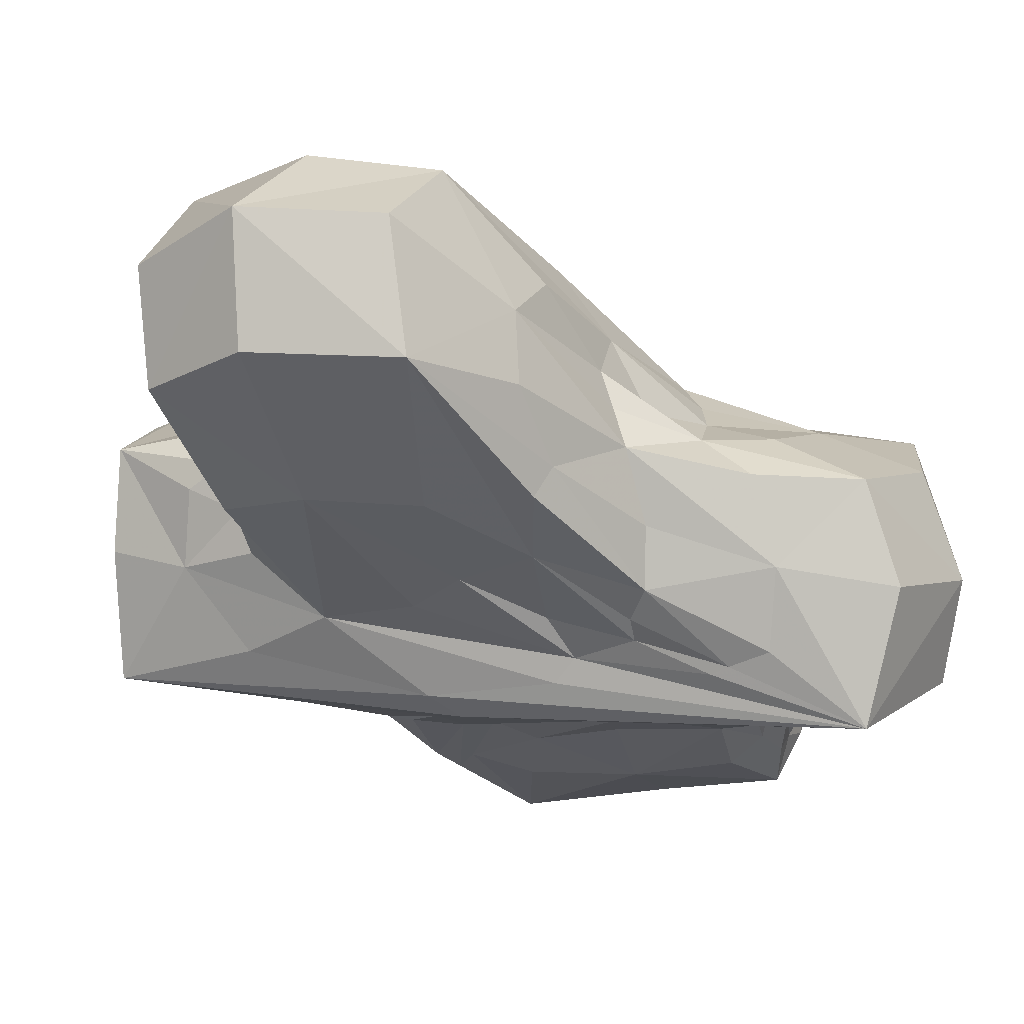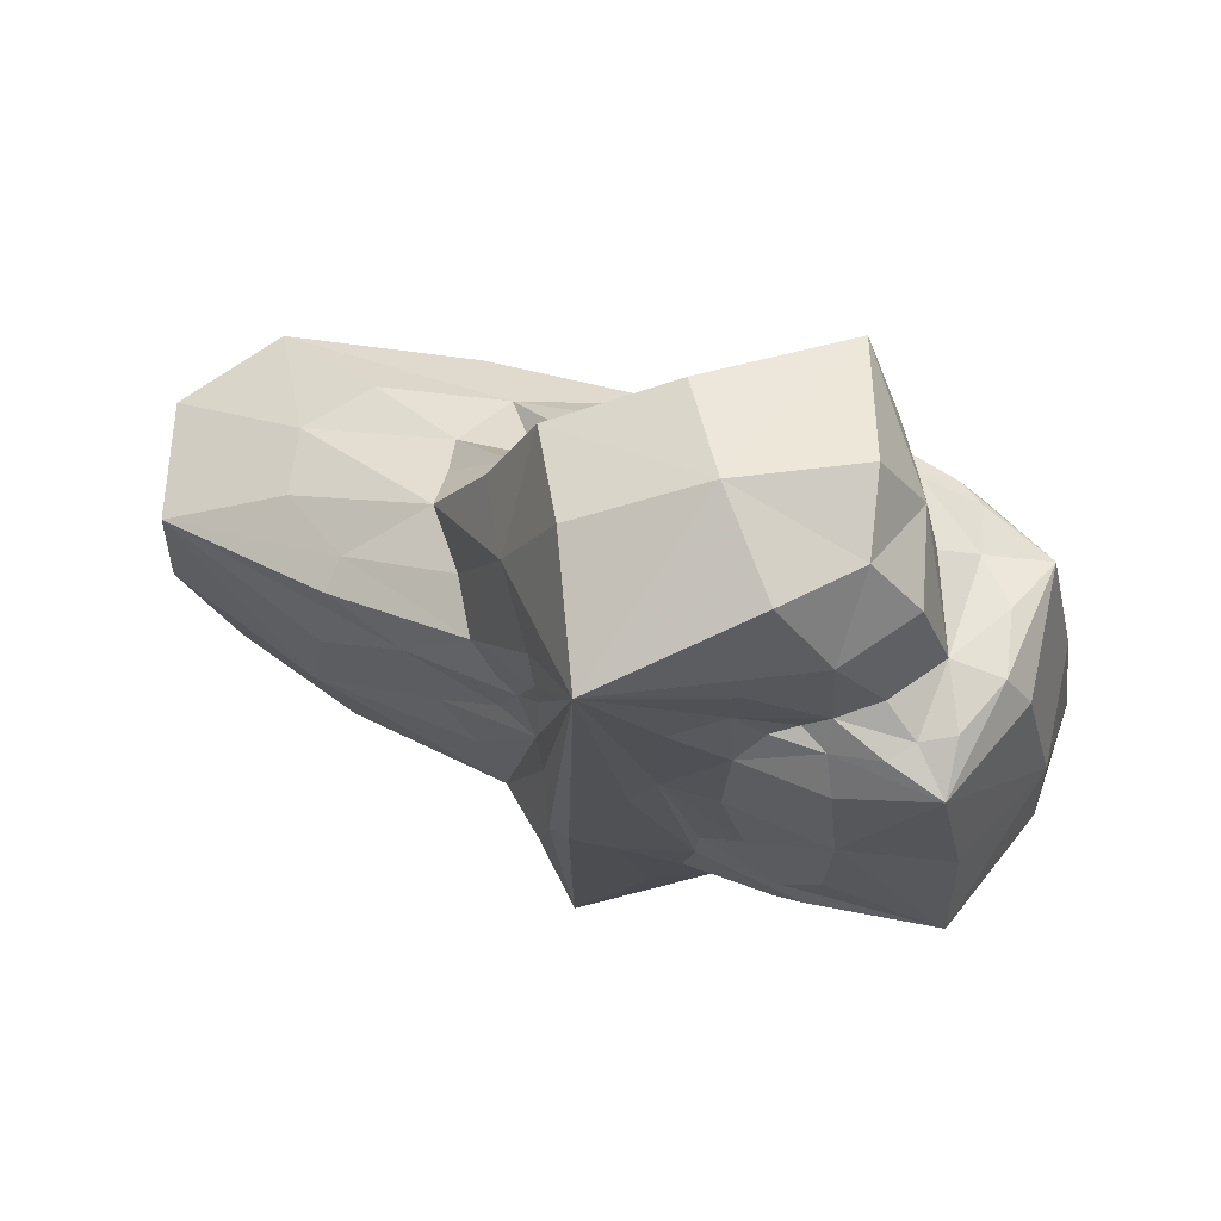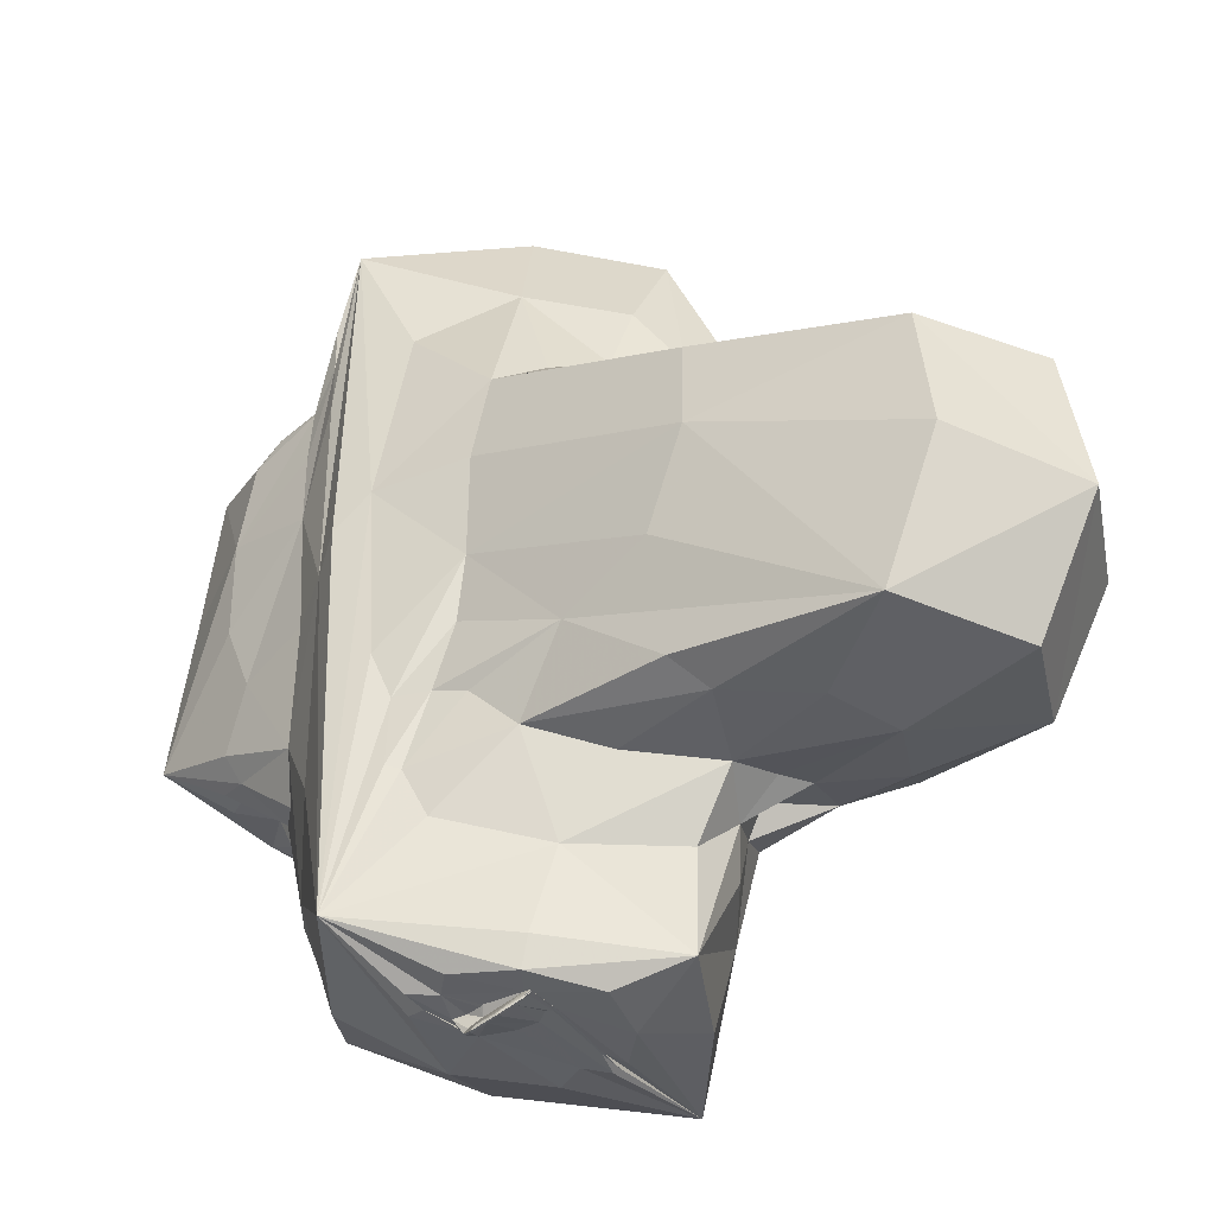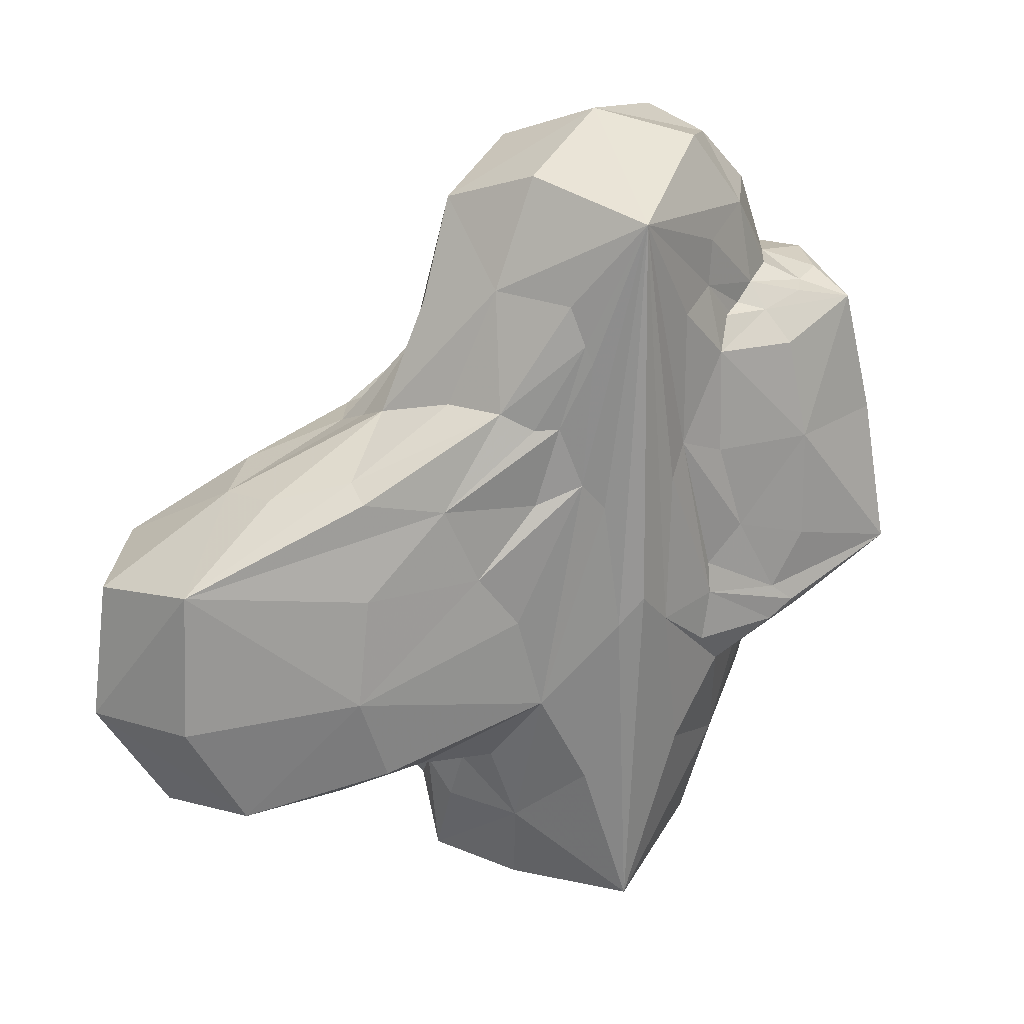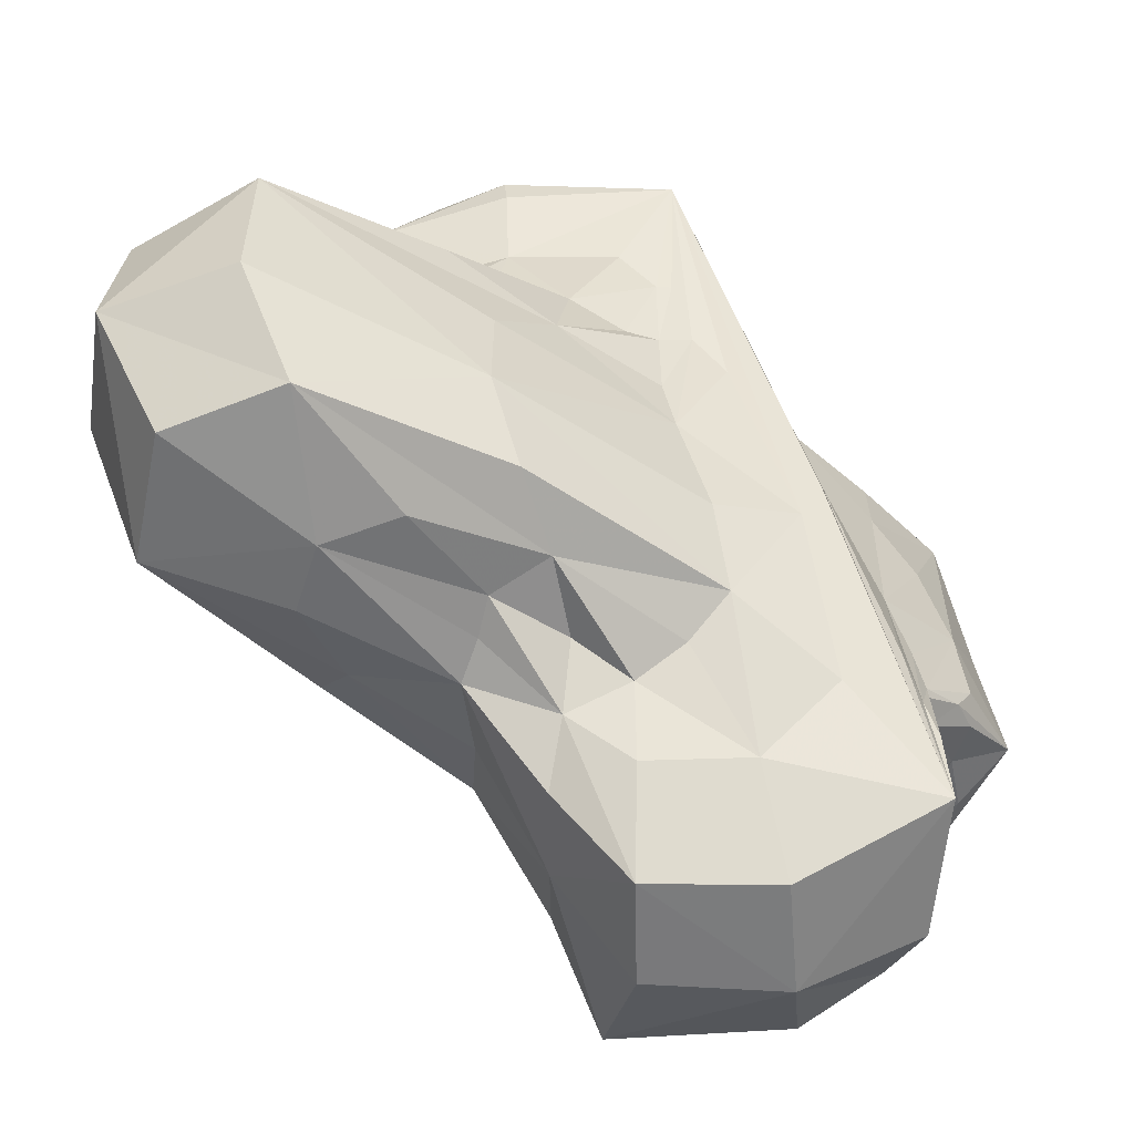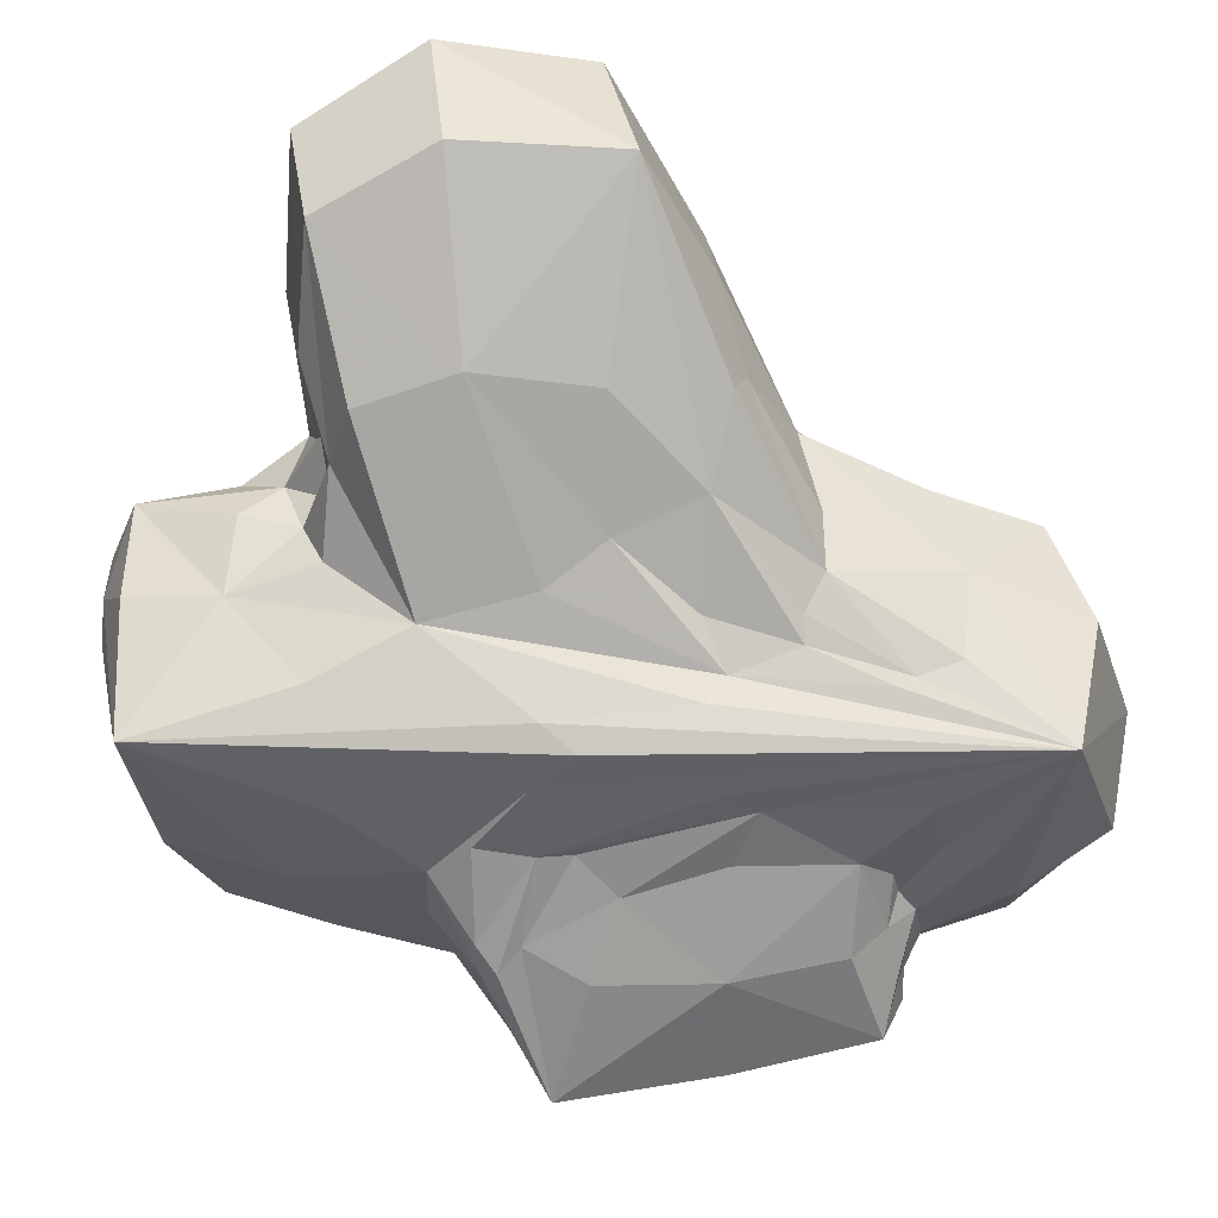
<metadata>
{"format":"obj","ext":"obj","renderer":"f3d","projection":"perspective","resolution":1024,"background":"white","views":[{"elev":6.8,"azim":107.7,"up":"+Z"},{"elev":71.6,"azim":165.8,"up":"+Y"},{"elev":48.9,"azim":0.9,"up":"+Z"},{"elev":24.5,"azim":115.6,"up":"+Y"},{"elev":52.5,"azim":163.8,"up":"+Z"},{"elev":-32.8,"azim":90.4,"up":"+Z"}]}
</metadata>
<code>
o 215_Cube.887
v -2.283 4.318 -0.307
v -2.344 -2.691 -1.323
v -2.283 -0.1672 1.232
v -2.349 3.581 1.219
v -2.345 3.181 1.237
v -2.297 -3.773 -0.0821
v 1.112 1.45 -1.918
v 0.3283 3.529 -1.916
v 1.63 -1.059 -1.935
v -0.78 4.436 -1.924
v -0.3206 -3.799 -1.936
v 2.325 1.083 -0.9145
v 2.363 -0.9319 -1.521
v 2.436 -4.391 0.05847
v 2.297 3.123 -0.9237
v 2.343 3.735 0.3994
v 2.44 -3.802 1.496
v 1.866 2.64 1.933
v -1.124 -3.414 1.867
v 0.5566 -4.39 1.912
v -1.702 0.5809 1.849
v -1.294 -2.438 1.856
v -0.1054 3.785 1.887
v 1.386 -5.905 0.7012
v 1.024 -5.831 0.1931
v 0.8007 -5.822 -0.09177
v -0.601 -5.728 -0.3892
v -0.6241 -5.746 1.123
v -0.8068 -5.737 0.8308
v 1.032 -5.849 0.2545
v 0.2098 -5.839 1.728
v 0.01823 5.761 -0.00304
v -0.1909 -5.896 0.9521
v 0.05774 -6.001 1.334
v -0.3595 -5.943 0.6849
v -0.3865 -6.015 0.8215
v 0.1417 -5.954 1.273
v -0.1468 -5.95 0.9315
v 0.3192 -5.88 1.41
v 0.2994 -5.869 1.422
v -0.0426 -6.101 1.293
v -1.254 -1.563 -2.854
v -2.991 -1.349 -2.321
v -3.217 -1.556 -1.113
v -3.201 -1.641 -0.7101
v 3.53 -3.196 1.04
v 2.102 -3.463 3.301
v 4.042 -3.72 2.988
v -0.707 1.097 -3.094
v -0.1962 -1.692 -2.868
v -0.2538 -1.185 -2.86
v 3.606 0.9048 0.57
v 4.767 -1.702 1.33
v -0.6707 2.934 -2.419
v -2.786 3.222 -2.158
v -2.99 2.957 -0.5984
v -3.031 2.79 0.3769
v -1.636 3.112 -2.583
v 1.611 1.356 3.182
v 4.184 0.863 3.678
v 4.058 1.308 1.763
v -3.504 1.525 -0.1692
v -3.19 -0.5719 -0.2015
v 1.783 -0.5583 4.201
v 0.5352 -2.217 2.921
v 5.943 -2.091 4.937
v -3.367 1.141 -2.763
v -0.6516 -0.4208 -3.142
v 1.137 -3.431 2.265
v 2.296 2.889 -1.038
v -3.371 -1.435 -1.533
v -2.33 2.503 1.3
v -3.098 3.118 -1.346
v 4.355 1.152 1.417
v -1.353 3.02 1.862
v 2.408 -3.468 -1.047
v -3.432 -1.524 -1.082
v -0.7307 -1.593 -3.09
v -0.3086 -6.161 1.092
v -0.4836 -5.821 0.6715
v -0.2099 -5.256 -1.543
v -0.6225 -1.581 2.13
v 2.649 0.8027 -0.35
v -0.02631 -6.069 1.311
v 1.98 -4.357 1.836
v 1.063 3.336 -1.896
v -2.333 4.025 0.8973
v -3.493 0.3156 -0.3369
v -0.9735 -5.721 0.6828
v 4.291 -1.807 5.554
v -2.568 -1.962 -0.9791
v 1.538 1.847 2.238
v -0.4607 3.054 -2.061
v -1.55 -1.812 1.847
v -2.096 3.188 -2.633
v 1.471 1.046 -1.914
v 1.42 -1.76 3.758
v 6.261 -1.896 3.234
v 0.4457 -5.843 1.001
v 1.236 3.463 1.914
v -3.072 2.746 -2.363
v -0.01601 5.203 1.417
v -2.256 -2.902 0.8376
v 0.2279 -5.964 1.405
v 4.541 -0.1981 1.279
v -1.831 -3.414 -1.767
v -3.423 -0.5663 -2.901
v -0.3724 -6.004 0.7748
v 2.691 -3.3 0.3299
v 2.249 3.385 1.556
v -1.856 -5.184 -0.1323
v 0.5714 -5.862 1.229
v -2.541 -2.318 -0.2656
v -2.232 -1.369 -2.94
v -0.0276 -5.995 1.134
v -0.194 -5.805 1.048
v 1.212 -5.846 -0.04917
v 1.094 -5.904 1.447
v -3.192 2.893 -0.01803
v -0.345 -5.979 0.8667
v 0.4985 -5.843 1.097
v 2.957 -0.9094 -0.2326
v -1.706 5.432 -0.106
v 1.14 -5.836 -0.1589
v 2.33 0.8147 -1.26
v -1.397 3.378 -2.102
v -2.347 -3.472 -0.9834
v 3.171 0.9416 3.956
v -0.568 -5.764 1.516
v 5.646 -0.2271 4.858
v 5.326 -3.624 4.213
v 4.394 -2.928 1.119
v -0.307 -5.989 0.7968
v -0.4525 -2.558 2.14
v -1.248 3.084 -2.701
v -0.4645 -5.806 0.6152
v 2.306 3.657 -0.7049
v -0.64 2.503 -2.819
v 0.2833 -5.894 1.361
v 0.3058 -5.882 1.428
v 2.176 -0.5353 -1.813
v 1.627 -3.219 3.541
v 4.223 -3.522 1.991
v -2.347 3.732 1.321
v -2.526 -0.3471 0.5716
v 4.522 1.019 2.798
v 0.01229 -6.071 1.28
v 0.2755 -5.479 1.86
v -1.312 -3.354 1.859
v -0.9916 -5.722 1.083
v 2.583 1.659 2.376
v -0.178 5.494 -1.431
v 3.249 -3.724 3.576
v 0.1502 -5.834 0.6312
v -0.5566 0.5915 2.443
v 0.8103 -1.709 -2.187
v -0.8156 -4.031 1.873
v 2.191 -5.561 0.193
v 2.634 1.91 -0.3221
v 0.2143 4.159 -1.908
v -2.052 1.155 -3.592
v -2.461 3.225 -0.5048
v -2.491 -1.845 -1.601
v -0.08457 2.977 -2.051
v 0.428 1.138 -2.219
v -2.122 0.09857 1.689
v -2.633 2.156 0.733
v -3.405 -1.326 -0.5997
v -0.7348 -2.265 -2.172
v 0.2371 -5.908 1.403
v 1.748 5.222 0.1246
v -2.519 2.873 0.8521
v -4.051 1.212 -1.368
v -0.06442 -5.992 1.203
v 2.834 -3.43 1.877
v -3.319 2.527 0.1269
v 0.6232 -0.5745 -2.174
v 2.786 2.147 0.9146
v -1.873 4.456 -1.534
v -0.3635 -5.789 0.839
v 0.2652 2.255 2.208
v 1.791 0.7079 4.068
v -0.4904 -1.456 -3.09
v 1.295 -5.876 0.1008
v 0.58 -5.807 -0.4949
v 2.703 -3.243 1.147
v 2.446 -4.302 1.129
v 1.172 -3.222 -1.952
v -2.624 -2.173 -0.7864
v -1.806 -4.73 -1.345
v -1.893 -5.178 1.685
v -2.569 -1.845 0.2142
v -2.114 4.744 1.594
v -2.548 3.045 0.4711
v -2.589 2.766 0.8371
v -2.623 1.253 0.6564
v -1.962 -2.029 -2.074
v -2.797 -1.708 -1.3
v 2.107 -5.495 -1.583
v 0.976 2.497 2.049
v 1.64 4.733 1.474
v -0.3758 1.844 2.417
v -0.8516 -2.434 1.986
v -0.5484 -0.7882 2.332
v -1.331 5.224 -1.117
v -2.218 3.275 -1.774
v 0.3688 -2.222 -2.244
v 0.6814 -1.008 -2.235
v -0.2518 -5.807 0.463
v 1.991 -5.541 1.587
v 2.337 -3.573 2.273
v 0.1088 -3.137 2.301
v 2.861 1.9 1.914
v 2.39 1.437 2.832
v -0.7874 3.272 -2.129
v 2.024 4.863 -1.677
v -0.1835 2.998 -2.051
v 0.3269 2.578 -2.141
v 0.1608 -0.08797 -2.475
v -0.5164 -5.807 0.7696
v -0.4143 -5.87 0.6566
v 0.3839 -5.852 0.8138
v 0.2348 -5.85 1.362
v 2.551 -3.554 0.8698
v 3.225 -3.34 1.615
v 2.833 2.154 0.09843
v 2.454 1.922 -0.6189
v 2.699 -2.259 -0.4807
v 3.321 -0.1672 0.1999
v -0.2836 -6.152 1.056
v -0.2555 -6.11 1.129
v -0.2264 -5.809 1.003
v 0.5363 -5.837 0.986
v 0.5546 -5.858 1.079
v 0.221 -5.949 1.414
v 0.1862 -5.976 1.357
v 5.634 -3.365 2.714
v 3.736 -3.587 4.991
v 6.122 0.156 3.2
v 4.136 -0.08376 5.366
v -4.28 -0.8344 -1.597
v -3.809 2.833 -0.8549
v -2.019 -0.8687 -3.949
v -1.786 2.917 -3.276
f 1 162 194 87
f 1 87 193 123
f 1 123 205 179
f 1 179 206 162
f 2 127 189 91
f 2 91 198 163
f 2 163 197 106
f 2 106 190 127
f 3 166 193 72
f 3 72 196 145
f 3 145 192 103
f 3 103 191 166
f 4 144 193 87
f 4 87 194 172
f 4 172 195 144
f 5 72 193 144
f 5 144 195 167
f 5 167 196 72
f 6 113 189 127
f 6 127 190 111
f 6 111 191 103
f 6 103 192 113
f 7 96 208 177
f 7 177 219 165
f 7 165 218 86
f 7 86 216 96
f 8 164 217 93
f 8 93 215 160
f 8 160 216 86
f 8 86 218 164
f 9 141 199 188
f 9 188 207 156
f 9 156 208 96
f 9 96 216 141
f 10 179 205 152
f 10 152 216 160
f 10 160 215 126
f 10 126 206 179
f 11 81 190 106
f 11 106 197 169
f 11 169 207 188
f 11 188 199 81
f 12 70 227 83
f 12 83 229 122
f 12 122 228 125
f 12 125 216 70
f 13 125 228 76
f 13 76 199 141
f 13 141 216 125
f 14 109 224 187
f 14 187 210 158
f 14 158 199 76
f 14 76 228 109
f 15 70 216 137
f 15 137 226 159
f 15 159 227 70
f 16 171 201 110
f 16 110 213 178
f 16 178 226 137
f 16 137 216 171
f 17 175 211 85
f 17 85 210 187
f 17 187 224 186
f 17 186 225 175
f 18 151 213 110
f 18 110 201 100
f 18 100 200 92
f 18 92 214 151
f 19 149 191 157
f 19 157 212 134
f 19 134 203 149
f 20 157 191 148
f 20 148 210 85
f 20 85 211 69
f 20 69 212 157
f 21 166 191 94
f 21 94 204 155
f 21 155 202 75
f 21 75 193 166
f 22 94 191 149
f 22 149 203 82
f 22 82 204 94
f 23 181 200 100
f 23 100 201 102
f 23 102 193 75
f 23 75 202 181
f 24 158 210 118
f 24 118 223 112
f 24 112 234 184
f 24 184 199 158
f 25 117 233 99
f 25 99 222 124
f 25 124 199 117
f 26 124 222 154
f 26 154 209 185
f 26 185 199 124
f 27 89 191 111
f 27 111 190 81
f 27 81 199 185
f 27 185 209 89
f 28 180 232 116
f 28 116 223 129
f 28 129 191 150
f 28 150 220 180
f 29 89 209 136
f 29 136 221 80
f 29 80 220 150
f 29 150 191 89
f 30 184 234 121
f 30 121 233 117
f 30 117 199 184
f 31 129 223 118
f 31 118 210 148
f 31 148 191 129
f 32 102 201 171
f 32 171 216 152
f 32 152 205 123
f 32 123 193 102
f 33 120 231 174
f 33 174 223 116
f 33 116 232 180
f 33 180 220 120
f 34 174 231 84
f 34 84 235 170
f 34 170 223 174
f 35 136 209 133
f 35 133 230 108
f 35 108 221 136
f 36 108 230 79
f 36 79 231 120
f 36 120 220 80
f 36 80 221 108
f 37 139 236 147
f 37 147 230 115
f 37 115 222 99
f 37 99 233 139
f 38 115 230 133
f 38 133 209 154
f 38 154 222 115
f 39 140 235 104
f 39 104 236 139
f 39 139 233 121
f 39 121 234 140
f 40 112 223 170
f 40 170 235 140
f 40 140 234 112
f 41 104 235 84
f 41 84 231 79
f 41 79 230 147
f 41 147 236 104
f 42 114 243 78
f 42 78 207 169
f 42 169 197 114
f 43 163 198 71
f 43 71 241 107
f 43 107 243 114
f 43 114 197 163
f 44 71 198 91
f 44 91 189 77
f 44 77 241 71
f 45 77 189 113
f 45 113 192 168
f 45 168 241 77
f 46 143 225 186
f 46 186 224 109
f 46 109 228 132
f 46 132 237 143
f 47 153 238 142
f 47 142 212 69
f 47 69 211 153
f 48 175 225 143
f 48 143 237 131
f 48 131 238 153
f 48 153 211 175
f 49 161 244 138
f 49 138 218 165
f 49 165 219 68
f 49 68 243 161
f 50 78 243 183
f 50 183 208 156
f 50 156 207 78
f 51 183 243 68
f 51 68 219 177
f 51 177 208 183
f 52 159 226 74
f 52 74 239 105
f 52 105 229 83
f 52 83 227 159
f 53 122 229 105
f 53 105 239 98
f 53 98 237 132
f 53 132 228 122
f 54 138 244 135
f 54 135 215 93
f 54 93 217 164
f 54 164 218 138
f 55 95 244 101
f 55 101 242 73
f 55 73 206 95
f 56 73 242 119
f 56 119 194 162
f 56 162 206 73
f 57 119 242 176
f 57 176 195 172
f 57 172 194 119
f 58 135 244 95
f 58 95 206 126
f 58 126 215 135
f 59 181 202 182
f 59 182 240 128
f 59 128 214 92
f 59 92 200 181
f 60 151 214 128
f 60 128 240 130
f 60 130 239 146
f 60 146 213 151
f 61 146 239 74
f 61 74 226 178
f 61 178 213 146
f 62 176 242 173
f 62 173 241 88
f 62 88 196 167
f 62 167 195 176
f 63 88 241 168
f 63 168 192 145
f 63 145 196 88
f 64 90 240 182
f 64 182 202 155
f 64 155 204 97
f 64 97 238 90
f 65 97 204 82
f 65 82 203 134
f 65 134 212 142
f 65 142 238 97
f 66 90 238 131
f 66 131 237 98
f 66 98 239 130
f 66 130 240 90
f 67 173 242 101
f 67 101 244 161
f 67 161 243 107
f 67 107 241 173

</code>
